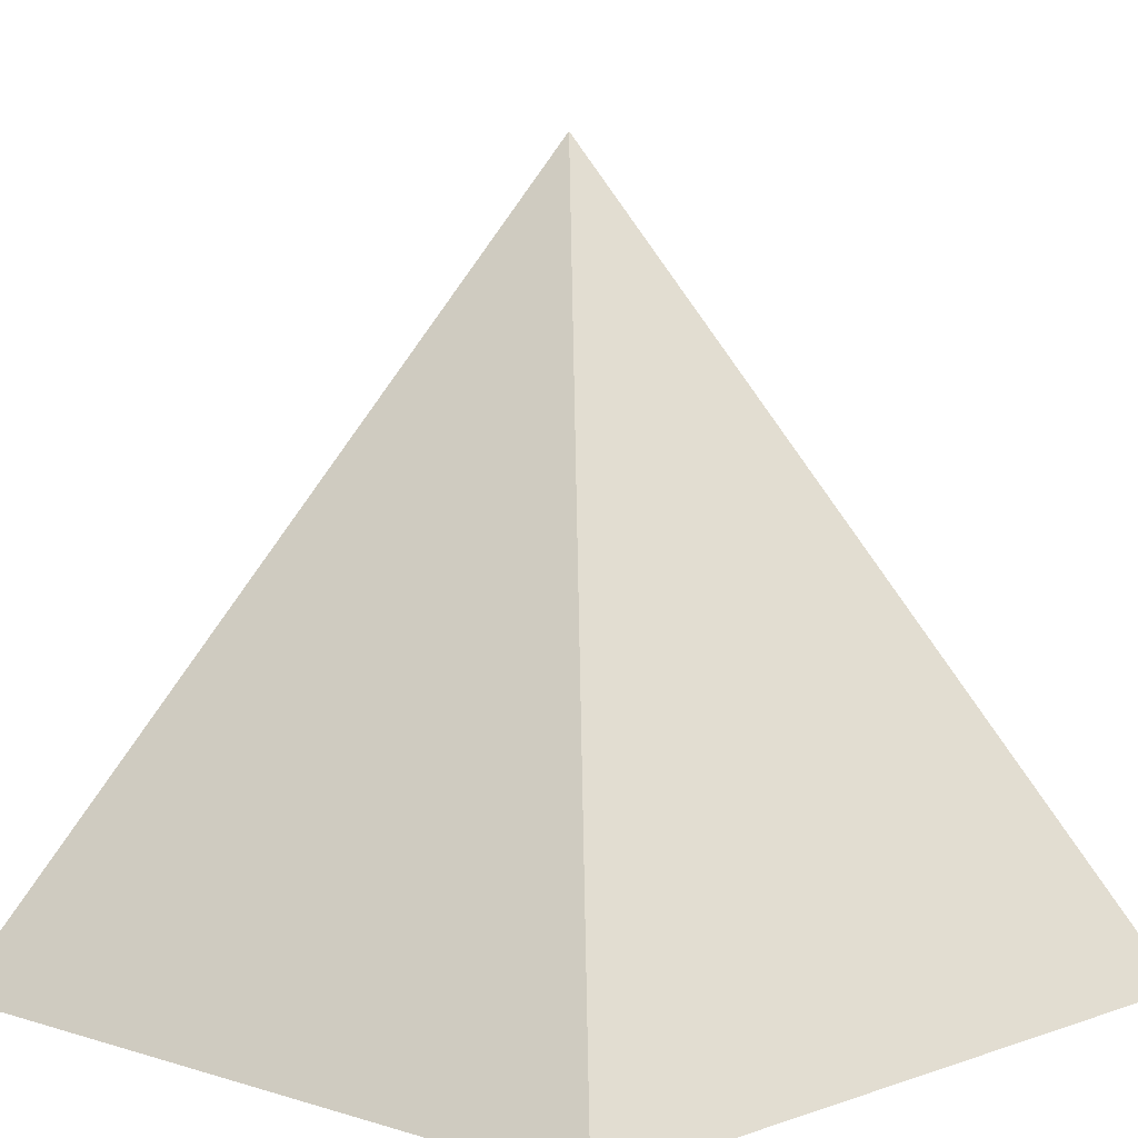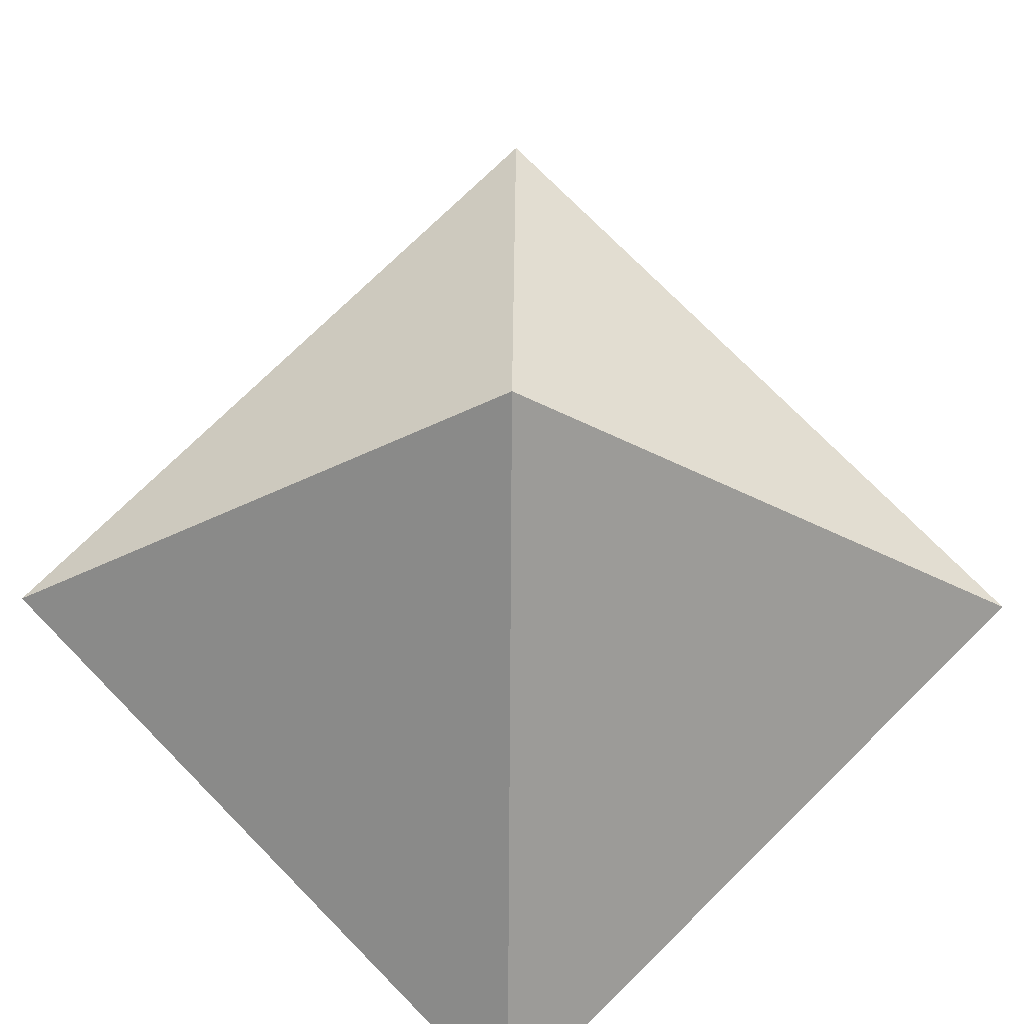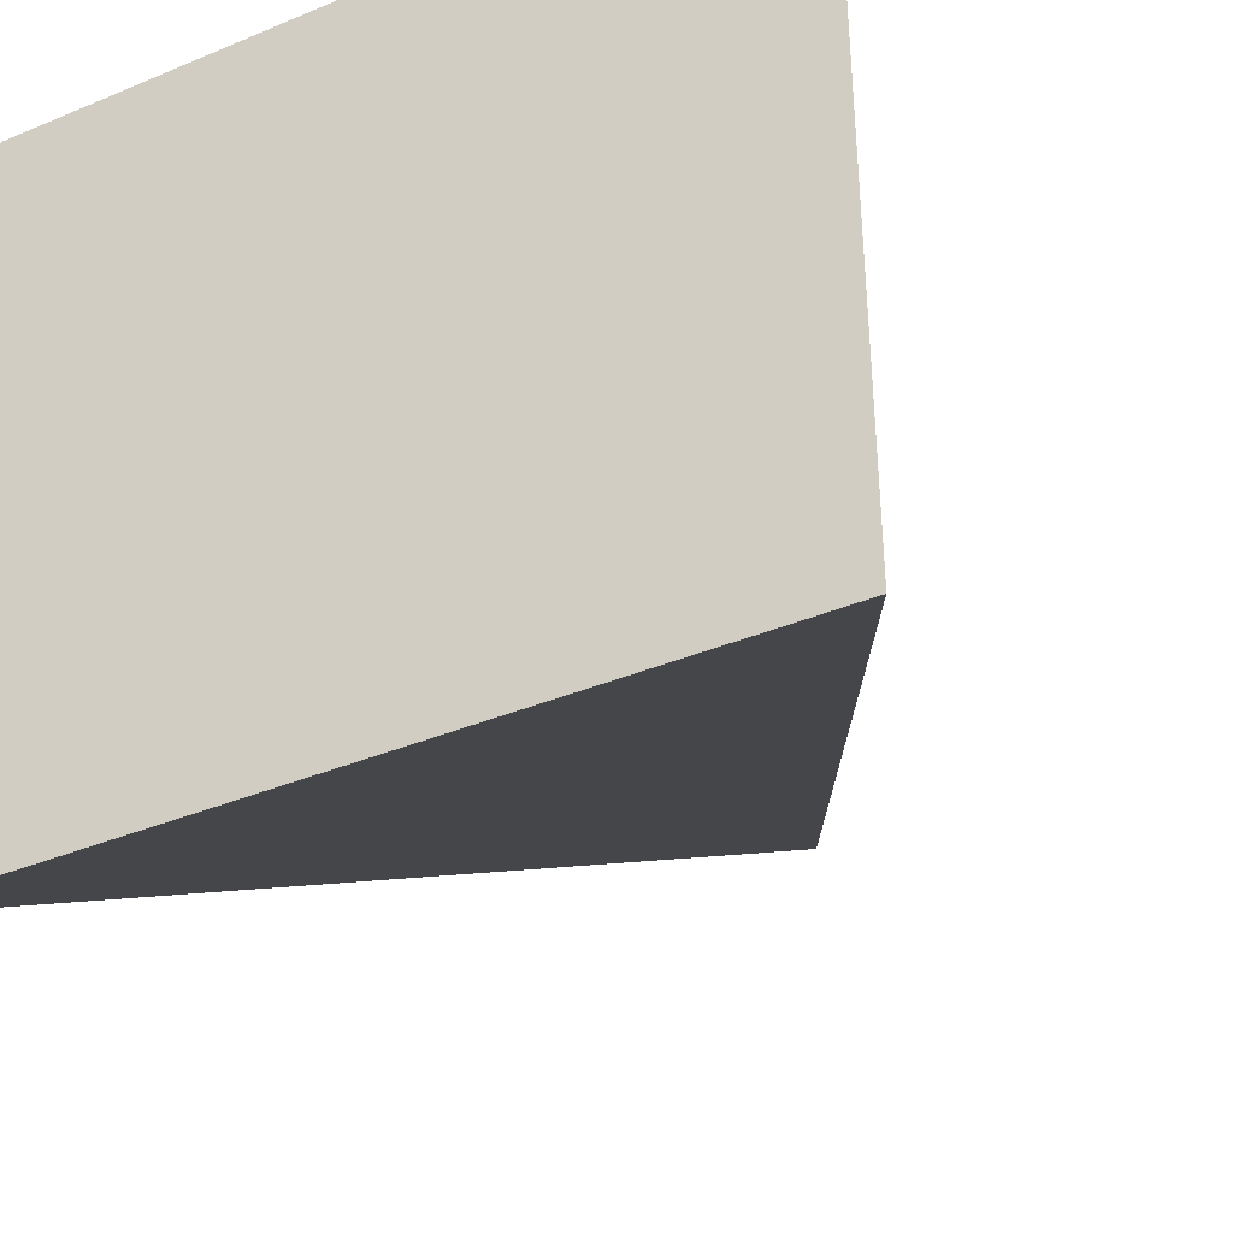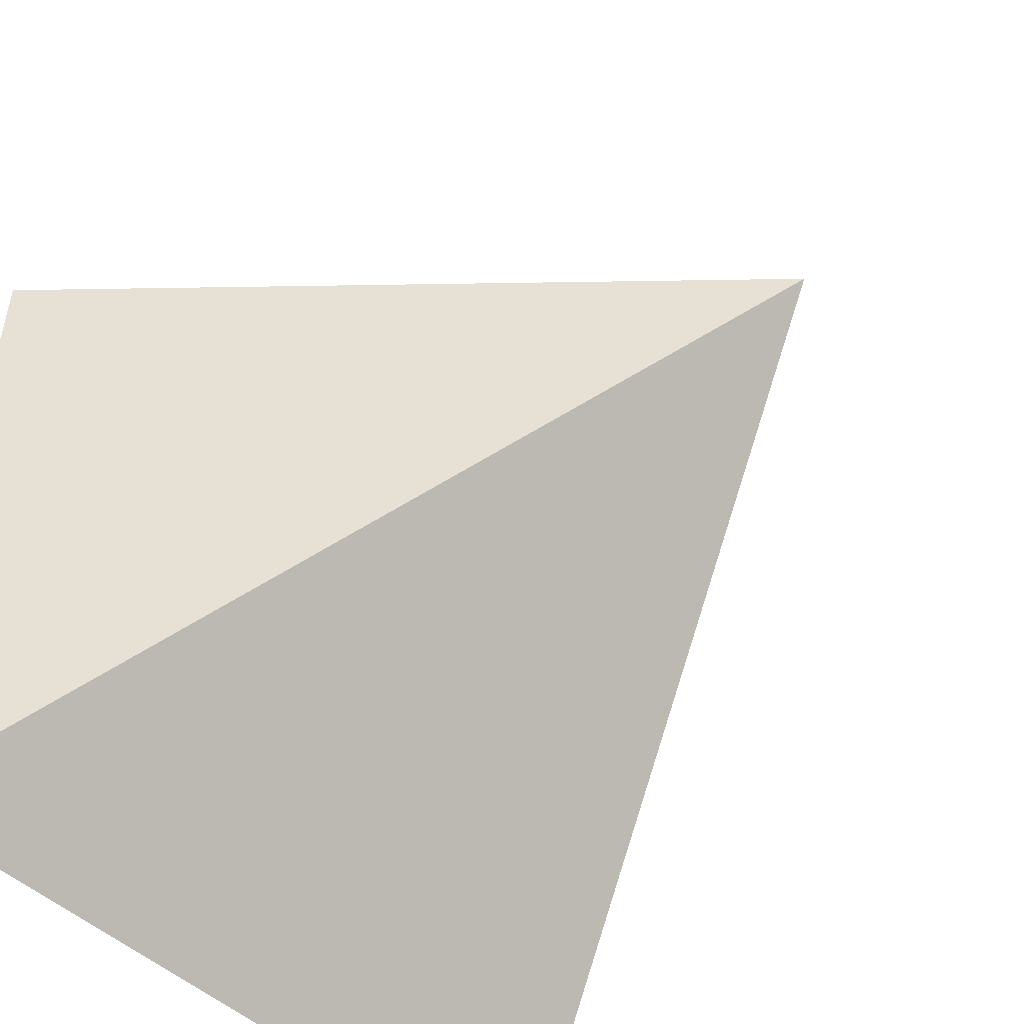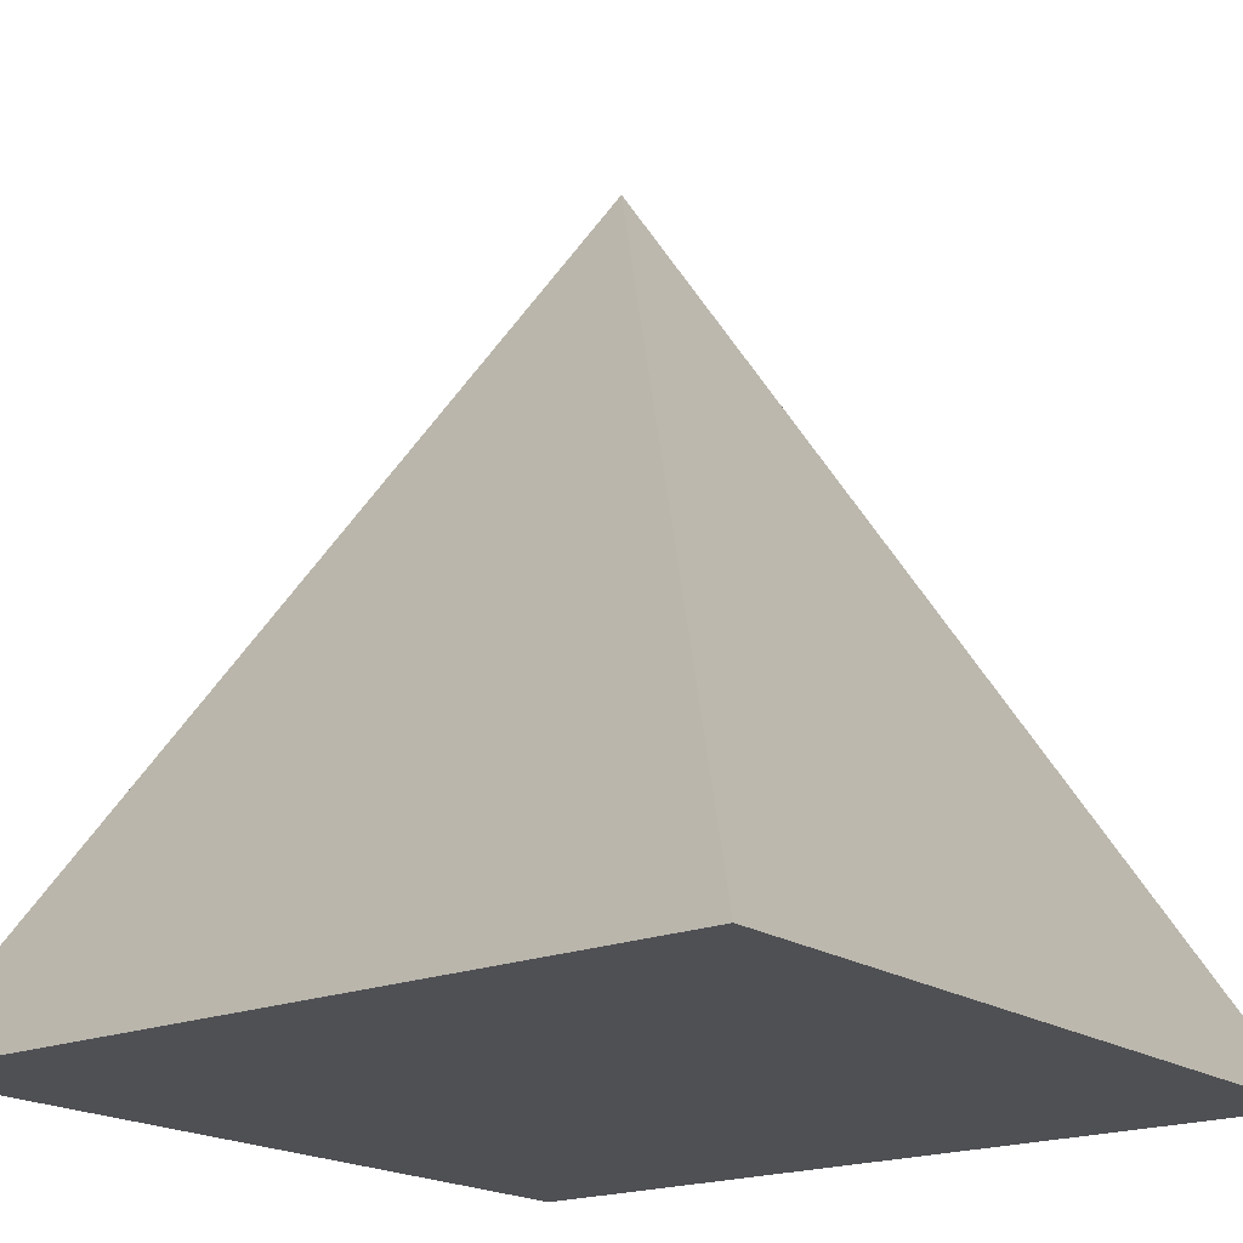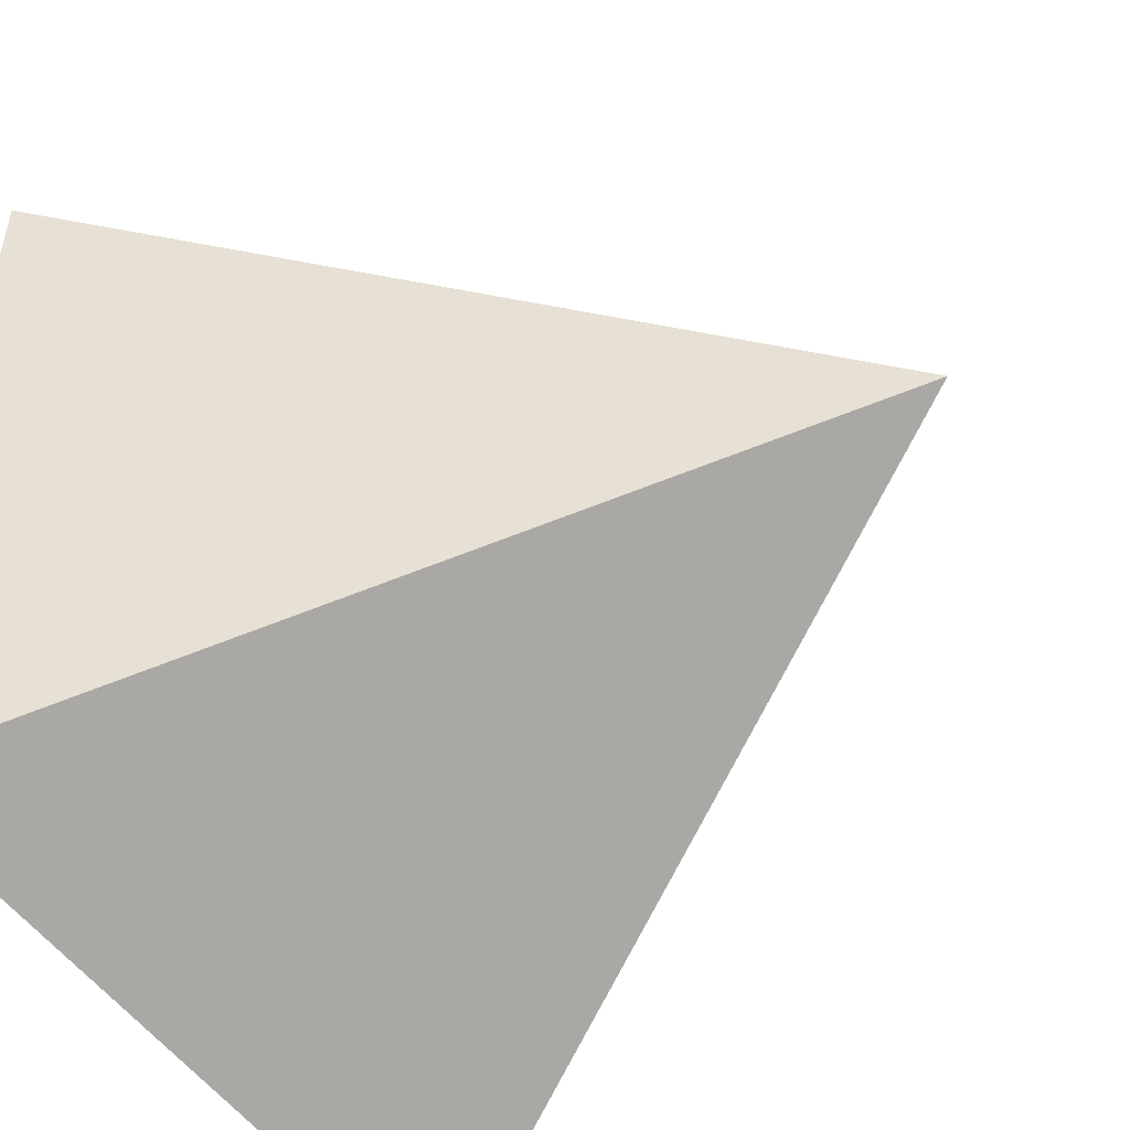
<metadata>
{"format":"obj","ext":"obj","renderer":"f3d","projection":"perspective","resolution":1024,"background":"white","views":[{"elev":6.1,"azim":43.4,"up":"+Y"},{"elev":74.6,"azim":45.5,"up":"+Y"},{"elev":-38.0,"azim":27.9,"up":"+Z"},{"elev":-50.9,"azim":135.8,"up":"+Z"},{"elev":-19.1,"azim":-52.1,"up":"+Y"},{"elev":-50.0,"azim":122.8,"up":"+Z"}]}
</metadata>
<code>
v  -0.005683 -0.2189 -0.1805
v  -0.2461 -0.2189 -0.4209
v  0.2347 -0.2189 -0.4209
v  -0.005683 0.2546 -0.1805
v  -0.2461 -0.2189 0.05987
v  0.2347 -0.2189 0.05987
g mesh_id27
f 1 2 3
f 2 4 3
f 1 5 2
f 5 4 2
f 1 6 5
f 6 4 5
f 1 3 6
f 3 4 6

</code>
